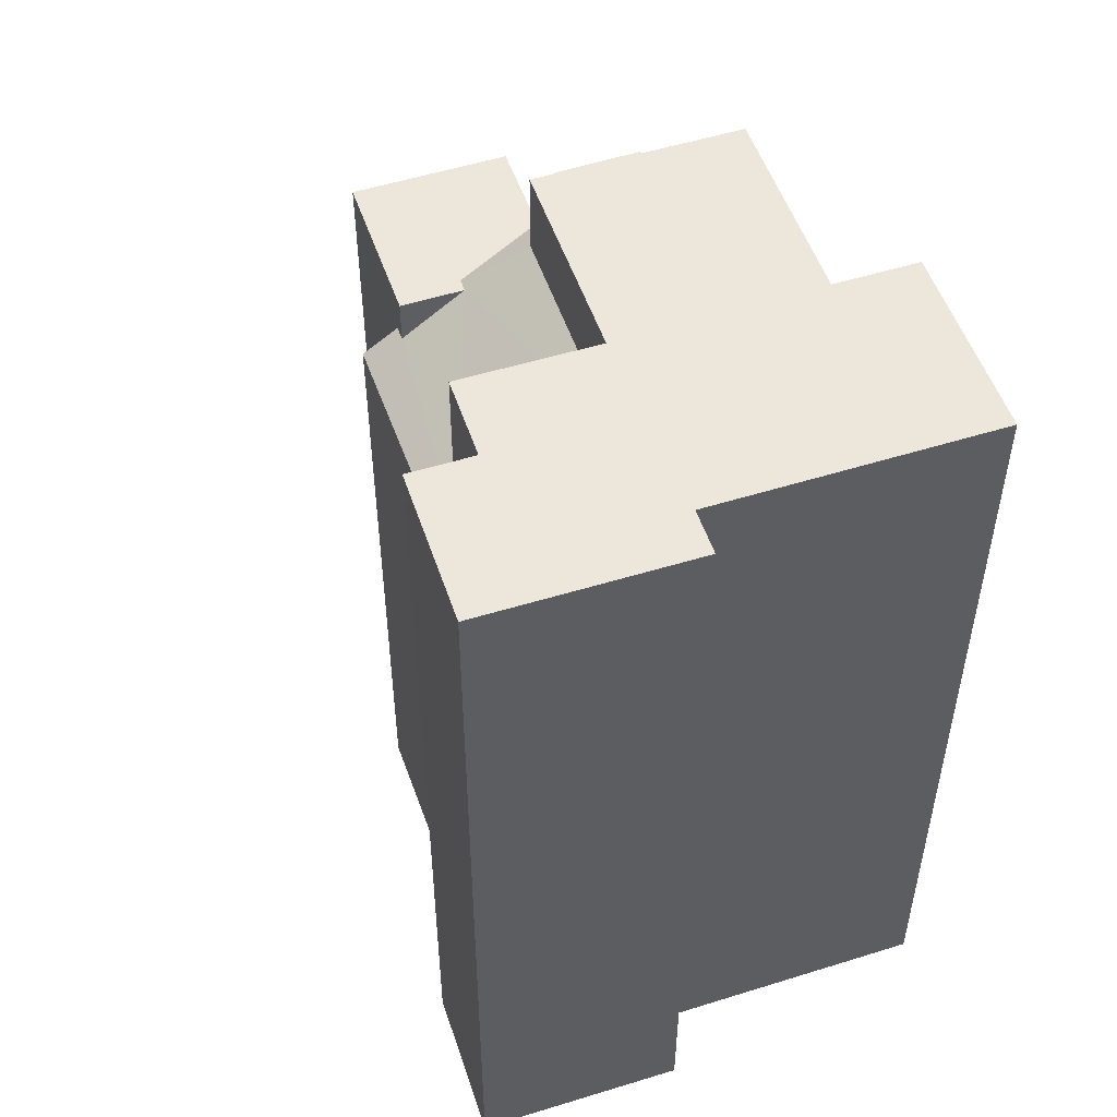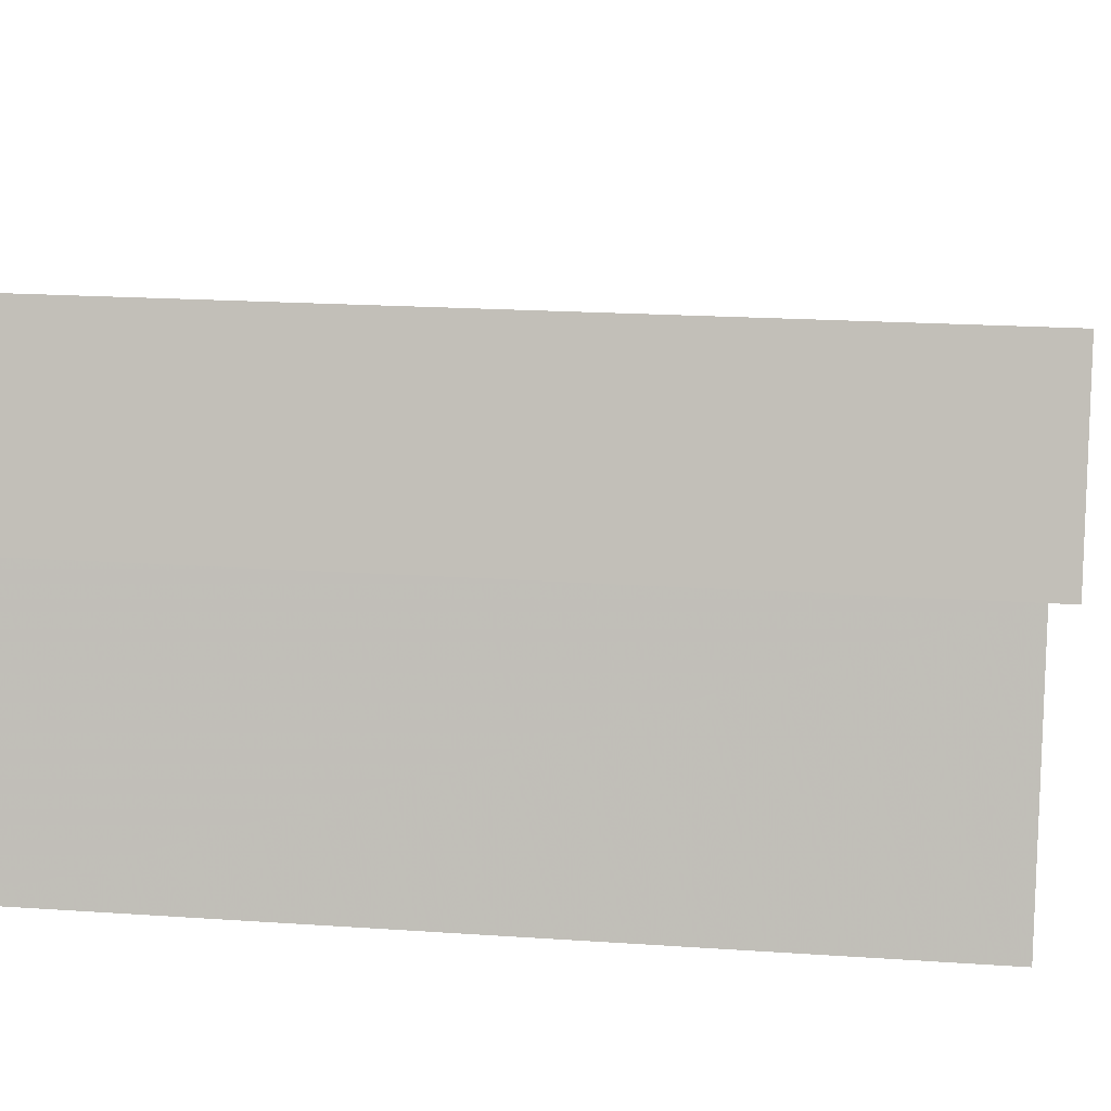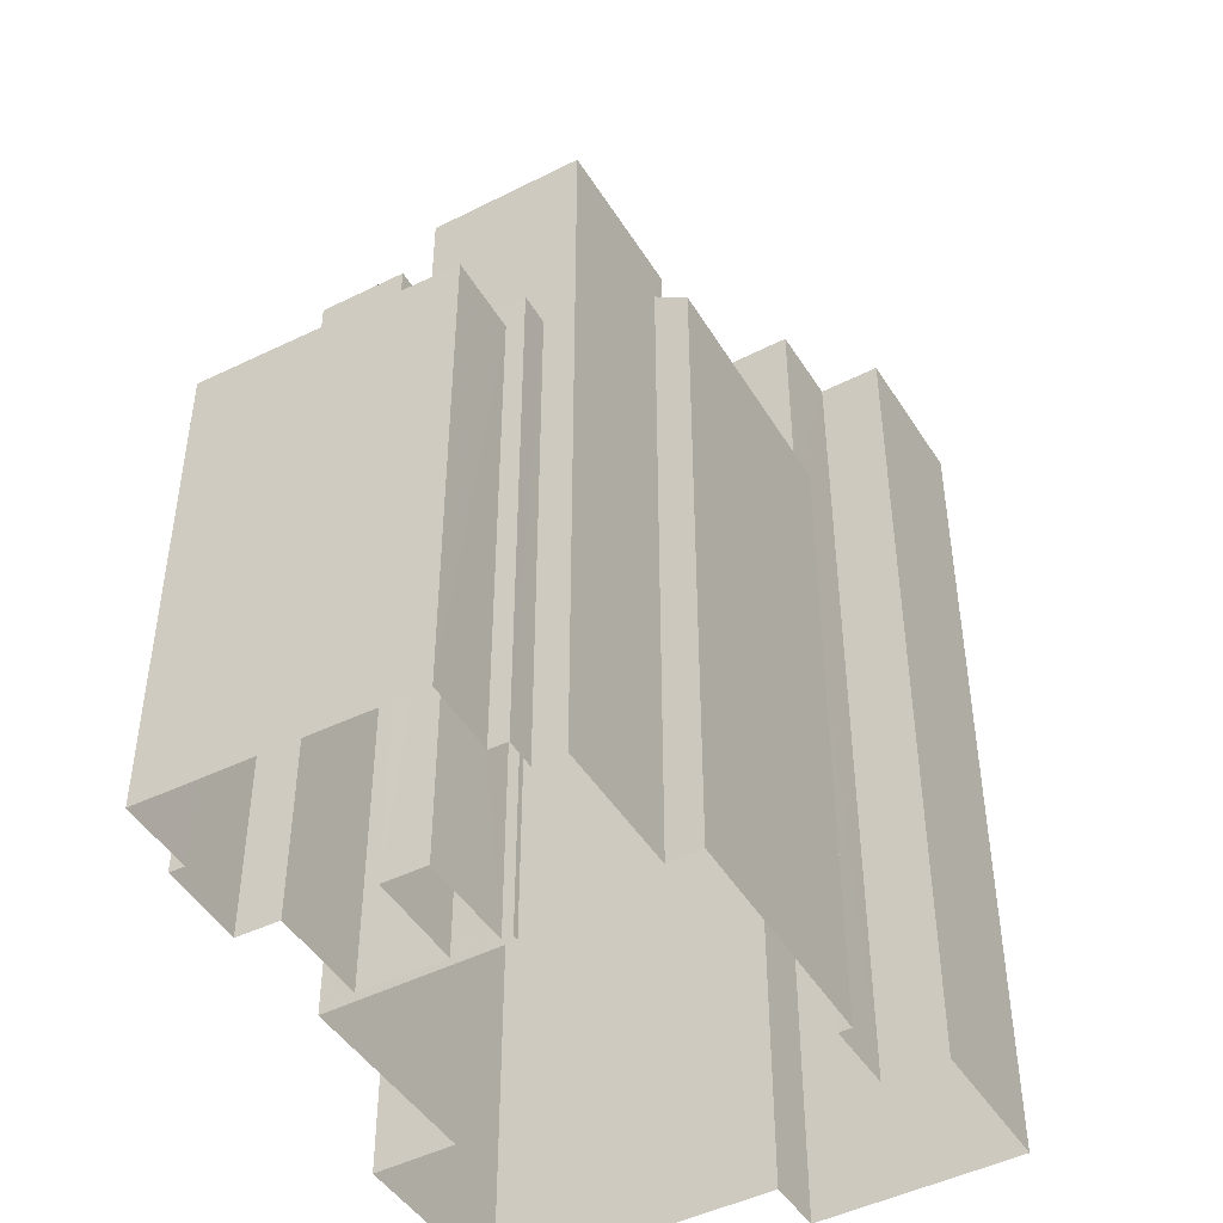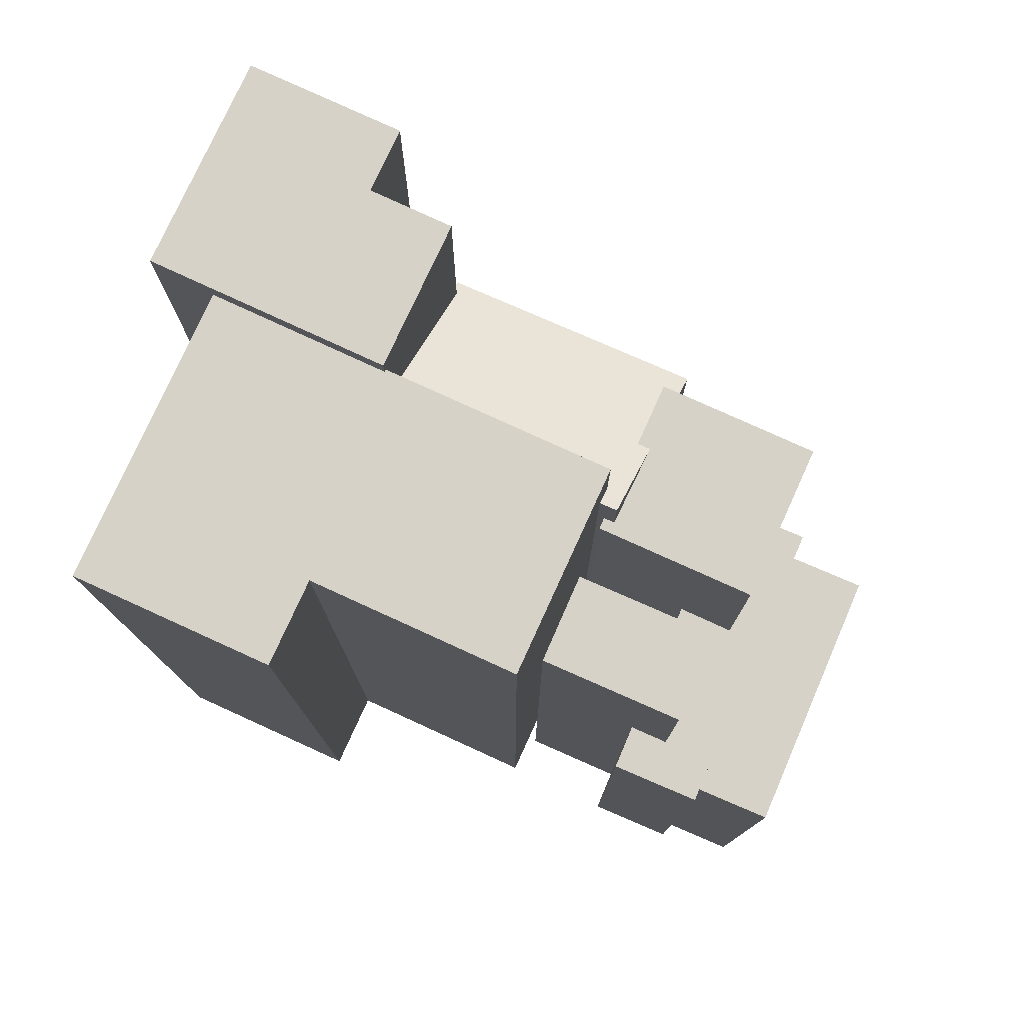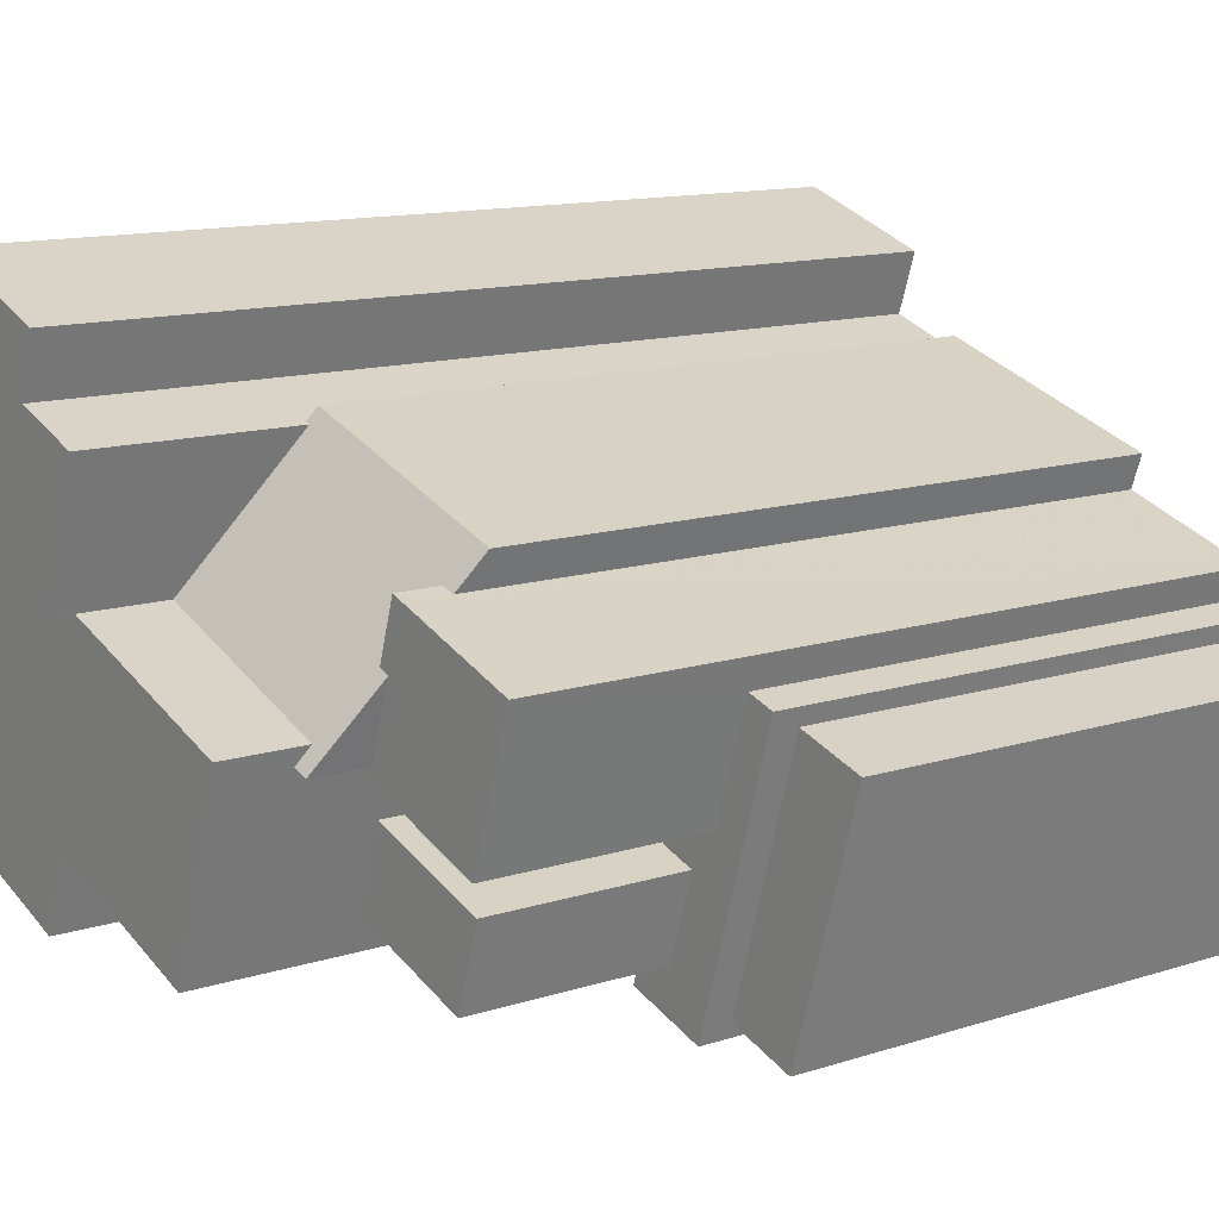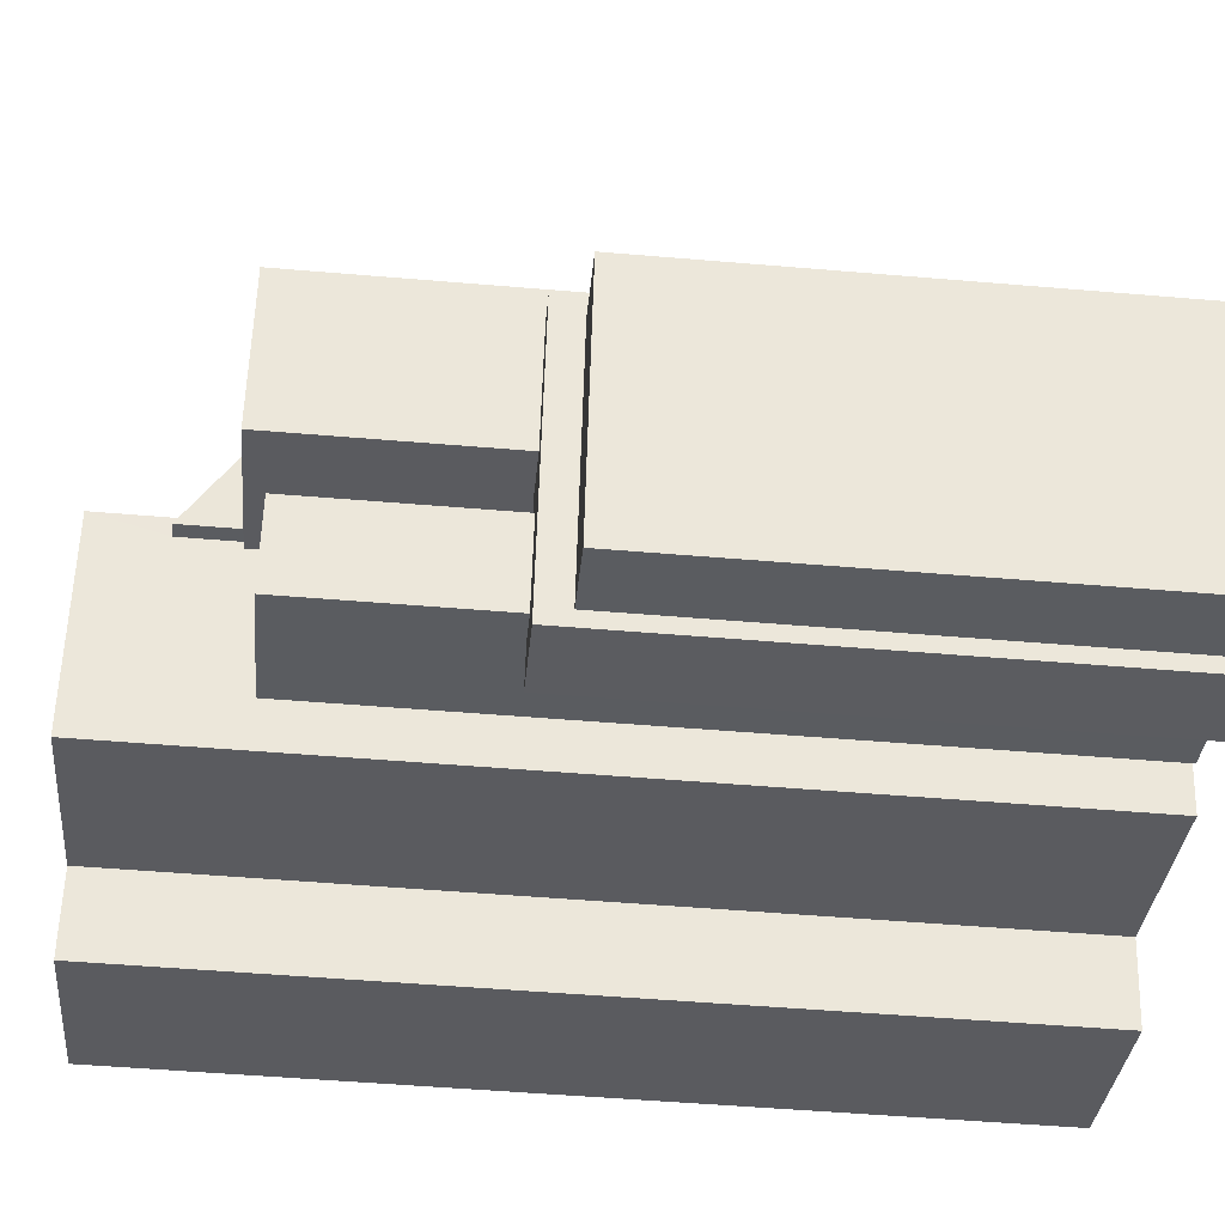
<metadata>
{"format":"obj","ext":"obj","renderer":"f3d","projection":"perspective","resolution":1024,"background":"white","views":[{"elev":52.4,"azim":-126.7,"up":"+Z"},{"elev":19.9,"azim":-82.8,"up":"+Y"},{"elev":-46.0,"azim":102.2,"up":"+Z"},{"elev":78.3,"azim":6.4,"up":"+Z"},{"elev":13.0,"azim":53.9,"up":"+Y"},{"elev":-51.0,"azim":84.7,"up":"+Y"}]}
</metadata>
<code>
v -1.238e+04 -3.476e+04 49.63
v -1.238e+04 -3.476e+04 49.63
v -1.238e+04 -3.476e+04 36.6
v -1.238e+04 -3.476e+04 36.6
v -1.238e+04 -3.476e+04 36.6
v -1.238e+04 -3.476e+04 48.9
v -1.238e+04 -3.477e+04 36.6
v -1.238e+04 -3.477e+04 48.9
v -1.238e+04 -3.477e+04 36.6
v -1.238e+04 -3.477e+04 49.63
v -1.238e+04 -3.477e+04 49.63
v -1.238e+04 -3.477e+04 36.6
v -1.238e+04 -3.477e+04 49.63
v -1.238e+04 -3.477e+04 36.6
v -1.238e+04 -3.477e+04 36.6
v -1.238e+04 -3.476e+04 49.63
v -1.238e+04 -3.476e+04 36.6
v -1.238e+04 -3.477e+04 49.63
v -1.237e+04 -3.476e+04 48.9
v -1.237e+04 -3.476e+04 36.6
v -1.238e+04 -3.477e+04 48.9
v -1.238e+04 -3.477e+04 36.6
v -1.238e+04 -3.476e+04 36.6
v -1.238e+04 -3.476e+04 54.57
v -1.238e+04 -3.477e+04 54.57
v -1.238e+04 -3.477e+04 49.63
v -1.238e+04 -3.477e+04 54.57
v -1.238e+04 -3.477e+04 36.6
v -1.238e+04 -3.477e+04 54.57
v -1.238e+04 -3.477e+04 49.63
v -1.238e+04 -3.476e+04 55.11
v -1.238e+04 -3.476e+04 55.11
v -1.238e+04 -3.476e+04 36.6
v -1.238e+04 -3.476e+04 49.63
v -1.238e+04 -3.476e+04 55.11
v -1.238e+04 -3.476e+04 36.6
v -1.238e+04 -3.476e+04 55.11
v -1.238e+04 -3.476e+04 36.6
v -1.238e+04 -3.476e+04 54.01
v -1.238e+04 -3.476e+04 55.11
v -1.238e+04 -3.476e+04 54.02
v -1.238e+04 -3.476e+04 36.6
v -1.238e+04 -3.476e+04 55.11
v -1.239e+04 -3.476e+04 36.6
v -1.239e+04 -3.476e+04 53.4
v -1.239e+04 -3.476e+04 36.6
v -1.239e+04 -3.476e+04 53.63
v -1.238e+04 -3.476e+04 53.4
v -1.238e+04 -3.476e+04 36.6
v -1.238e+04 -3.476e+04 55.11
v -1.238e+04 -3.476e+04 56.52
v -1.238e+04 -3.476e+04 36.6
v -1.238e+04 -3.476e+04 56.52
v -1.238e+04 -3.476e+04 55.11
v -1.238e+04 -3.476e+04 56.21
v -1.238e+04 -3.476e+04 58.29
v -1.238e+04 -3.477e+04 36.6
v -1.238e+04 -3.477e+04 58.29
v -1.239e+04 -3.476e+04 58.29
v -1.239e+04 -3.477e+04 36.6
v -1.239e+04 -3.477e+04 58.29
v -1.239e+04 -3.476e+04 36.6
v -1.239e+04 -3.477e+04 58.29
v -1.239e+04 -3.477e+04 36.6
v -1.239e+04 -3.477e+04 36.6
v -1.239e+04 -3.477e+04 58.29
v -1.239e+04 -3.476e+04 58.29
v -1.239e+04 -3.476e+04 56.15
v -1.239e+04 -3.476e+04 36.6
v -1.239e+04 -3.476e+04 58.82
v -1.239e+04 -3.476e+04 58.82
v -1.239e+04 -3.476e+04 58.29
v -1.239e+04 -3.475e+04 58.82
v -1.239e+04 -3.475e+04 36.6
v -1.239e+04 -3.476e+04 36.6
v -1.239e+04 -3.476e+04 58.82
v -1.239e+04 -3.476e+04 36.6
v -1.239e+04 -3.476e+04 58.82
v -1.239e+04 -3.476e+04 58.82
v -1.239e+04 -3.476e+04 53.63
f 65 60 64
f 7 9 12
f 62 69 74
f 64 60 62
f 15 22 7
f 22 15 20
f 75 77 74
f 52 57 64
f 23 15 28
f 28 15 14
f 12 14 7
f 49 44 46
f 3 5 4
f 17 5 20
f 33 4 42
f 49 42 44
f 44 62 77
f 36 38 17
f 52 42 38
f 15 17 20
f 77 62 74
f 44 64 62
f 14 15 7
f 44 52 64
f 5 17 4
f 17 42 4
f 44 42 52
f 38 42 17
f 1 2 3
f 4 1 3
f 5 3 6
f 3 2 6
f 7 8 9
f 6 2 10
f 8 6 10
f 9 8 10
f 9 11 12
f 9 10 11
f 13 12 11
f 13 14 12
f 15 16 17
f 15 18 16
f 6 19 20
f 5 6 20
f 19 21 22
f 20 19 22
f 8 22 21
f 8 7 22
f 15 23 18
f 23 24 18
f 18 25 26
f 18 24 25
f 13 27 28
f 28 14 13
f 29 27 13
f 30 29 13
f 24 23 28
f 27 24 28
f 30 25 29
f 30 26 25
f 31 1 32
f 32 1 33
f 31 34 1
f 33 1 4
f 35 36 37
f 35 38 36
f 39 40 41
f 42 41 33
f 33 41 32
f 41 40 32
f 34 31 16
f 17 16 36
f 36 16 37
f 16 31 37
f 39 43 40
f 44 45 46
f 44 47 45
f 46 48 49
f 46 45 48
f 42 49 48
f 41 42 48
f 50 51 35
f 38 35 52
f 52 35 53
f 35 51 53
f 50 54 51
f 55 56 53
f 52 53 57
f 57 53 58
f 53 56 58
f 59 60 61
f 59 62 60
f 63 64 57
f 58 63 57
f 63 65 64
f 63 66 65
f 61 60 65
f 66 61 65
f 55 67 56
f 55 68 67
f 69 62 59
f 69 59 70
f 59 71 70
f 59 72 71
f 73 74 69
f 70 73 69
f 73 75 74
f 73 76 75
f 76 77 75
f 76 78 77
f 79 47 78
f 78 47 77
f 79 80 47
f 77 47 44
f 71 72 67
f 71 67 79
f 68 80 79
f 67 68 79
f 16 18 26
f 2 1 34
f 34 16 26
f 11 30 13
f 2 34 10
f 26 30 10
f 10 30 11
f 34 26 10
f 8 21 19
f 6 8 19
f 24 29 25
f 24 27 29
f 40 54 32
f 32 54 31
f 31 50 37
f 54 40 43
f 37 50 35
f 54 50 31
f 51 55 53
f 55 43 68
f 55 51 54
f 45 80 48
f 68 43 80
f 47 80 45
f 48 39 41
f 55 54 43
f 80 43 39
f 80 39 48
f 63 58 56
f 56 67 72
f 66 63 61
f 61 63 59
f 63 72 59
f 63 56 72
f 79 78 71
f 71 78 70
f 70 78 73
f 78 76 73

</code>
